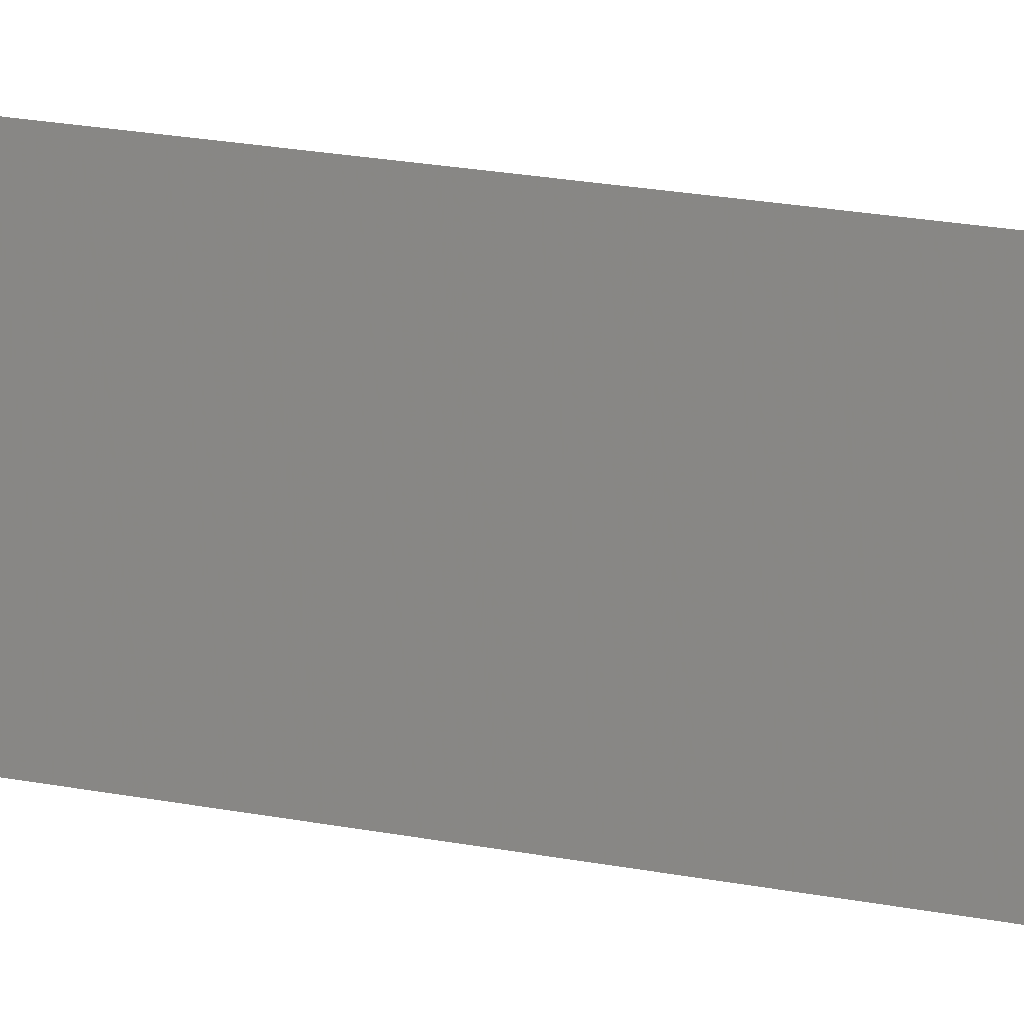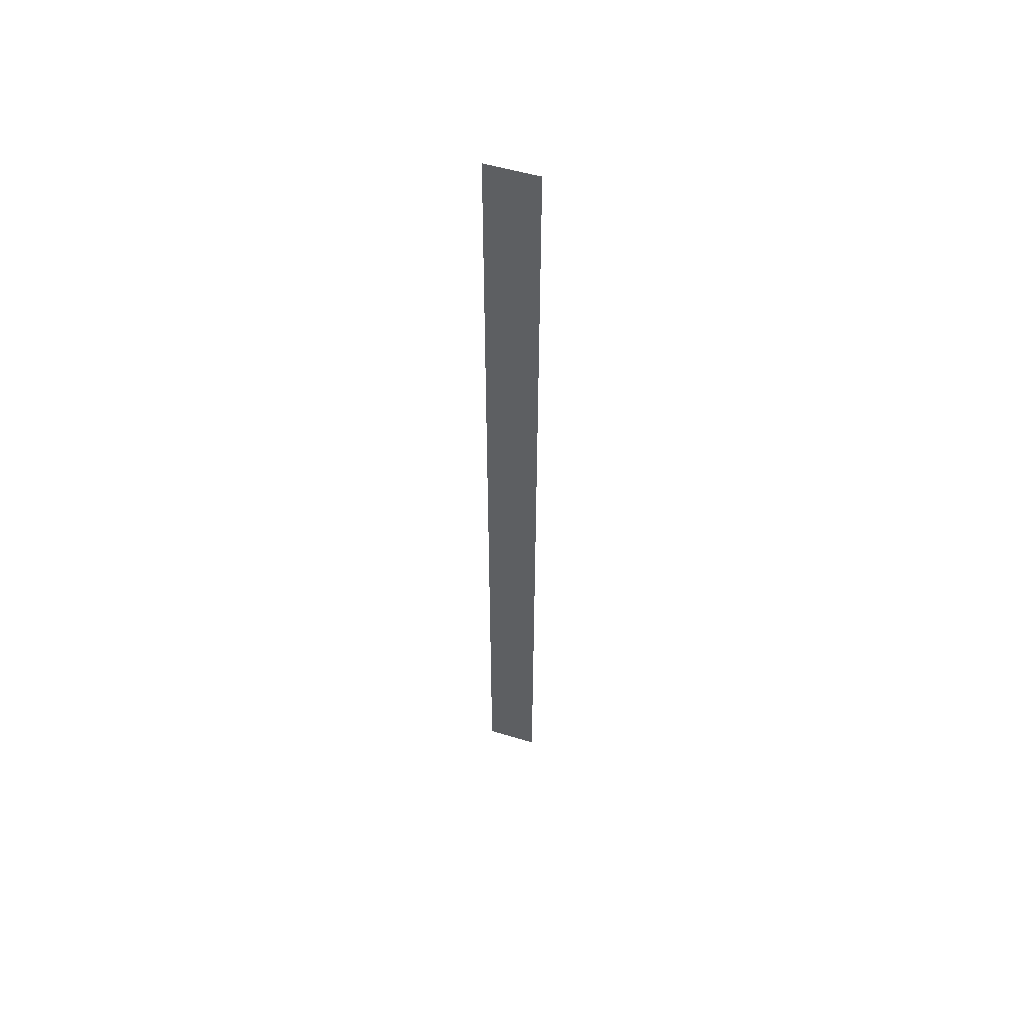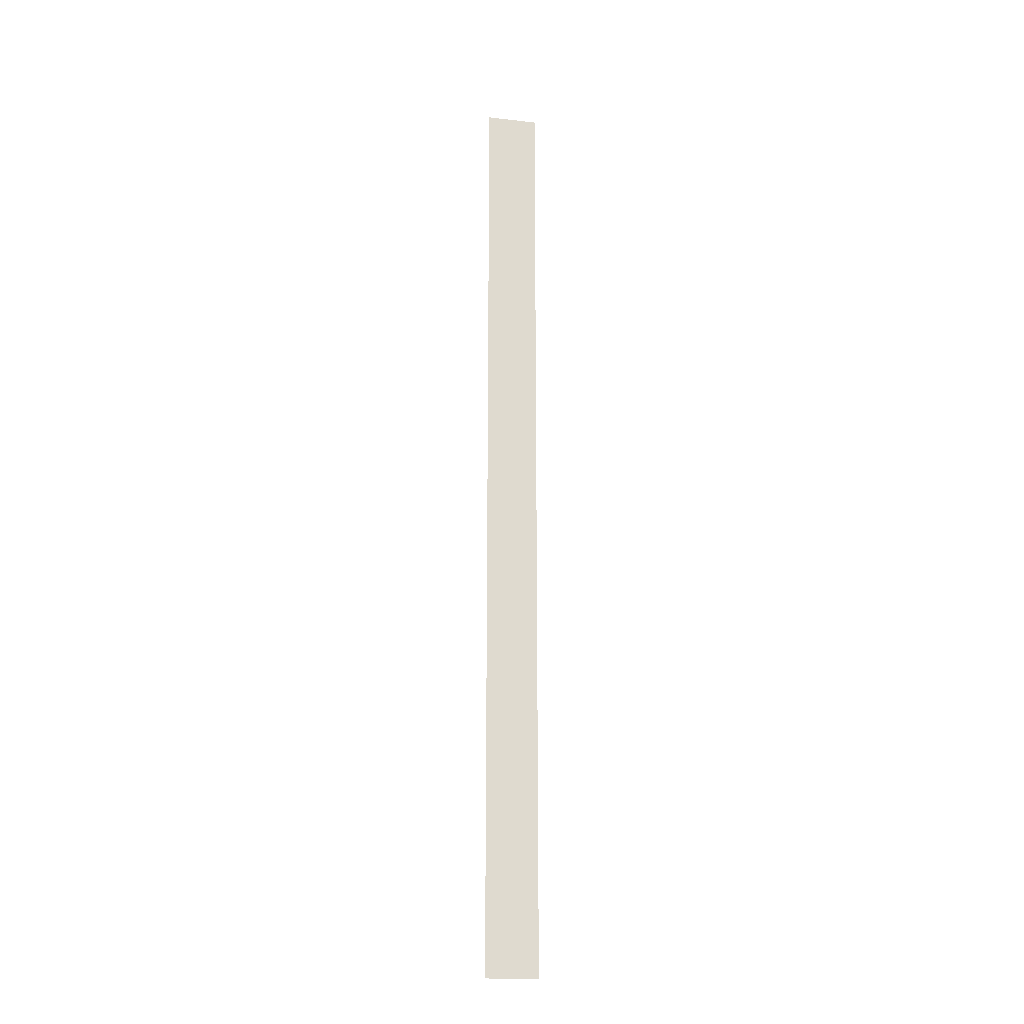
<metadata>
{"format":"obj","ext":"obj","renderer":"f3d","projection":"perspective","resolution":1024,"background":"white","views":[{"elev":6.4,"azim":-41.1,"up":"+Y"},{"elev":53.2,"azim":107.9,"up":"+Z"},{"elev":-19.7,"azim":-102.0,"up":"+Z"}]}
</metadata>
<code>
o 10217
v 2213 1884 8.29
v 2213 1884 6.85
v 2213 1884 6.85
v 2213 1884 6.85
v 2213 1884 6.85
v 2213 1884 6.85
v 2213 1884 8.29
v 2213 1884 8.29
v 2213 1884 8.29
v 2213 1884 8.29
f 1 2 3
f 1 4 5
f 6 7 8
f 6 9 10

</code>
